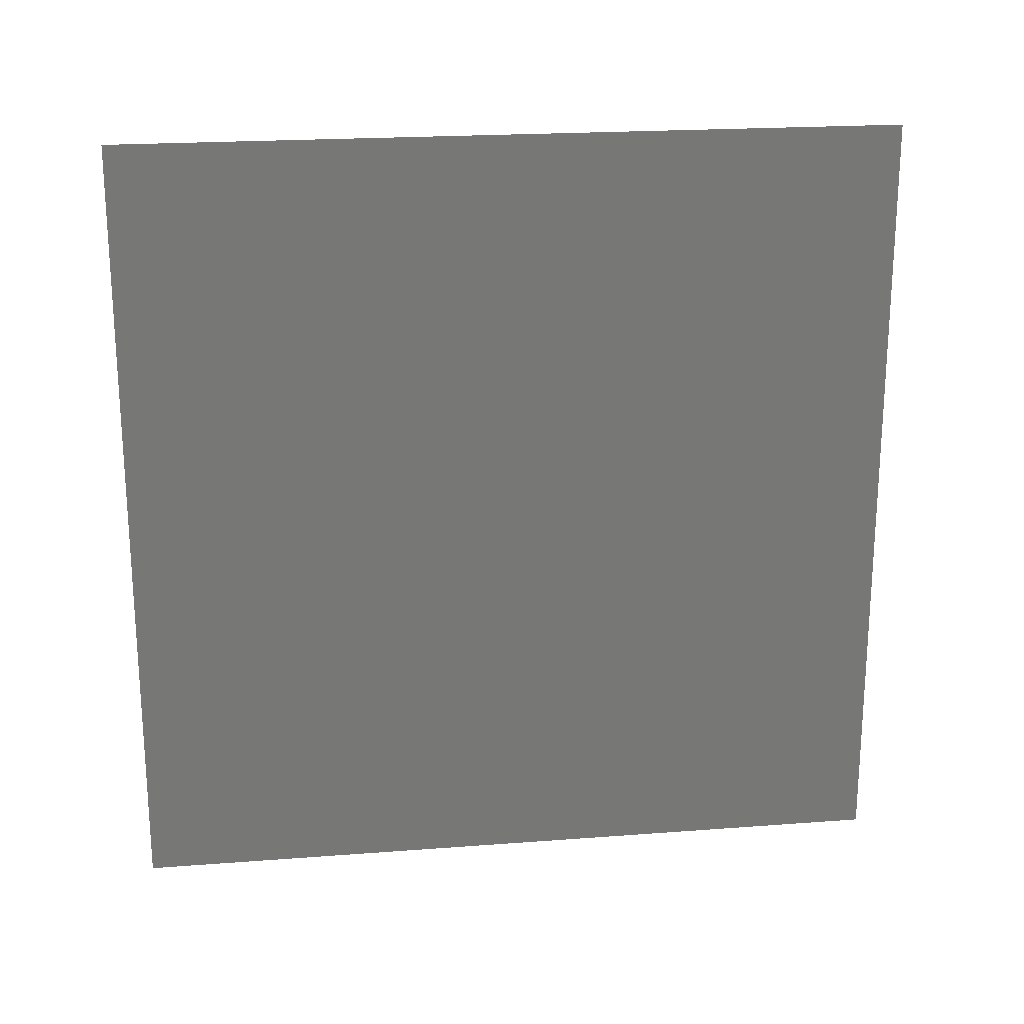
<metadata>
{"format":"stl","ext":"stl","renderer":"f3d","projection":"perspective","resolution":1024,"background":"white","views":[{"elev":20.9,"azim":-97.8,"up":"+Y"}]}
</metadata>
<code>
# stl→obj: 429 verts, 780 faces
v -2 0.45 0
v -2 0.4026 0
v -2 0.45 0.04737
v -2 0.3553 0
v -2 0.383 0.04411
v -2 0.3079 0
v -2 0.2605 0
v -2 0.2839 0.04768
v -2 0.2132 0
v -2 0.1658 0
v -2 0.1895 0.04402
v -2 0.1184 0
v -2 0.07105 0
v -2 0.09467 0.04128
v -2 0.02368 0
v -2 -0.02368 0
v -2 0.0002704 0.04112
v -2 -0.07105 0
v -2 -0.1184 0
v -2 -0.09531 0.042
v -2 -0.1658 0
v -2 -0.2132 0
v -2 -0.1882 0.04226
v -2 -0.2605 0
v -2 -0.3079 0
v -2 -0.2817 0.04168
v -2 -0.3553 0
v -2 -0.4026 0
v -2 -0.3737 0.04314
v -2 -0.45 0
v -2 -0.4157 0.04574
v -2 -0.45 0.04737
v -2 -0.45 0.09474
v -2 -0.45 0.1421
v -2 -0.4158 0.1234
v -2 -0.45 0.1895
v -2 -0.45 0.2368
v -2 -0.4108 0.2124
v -2 -0.45 0.2842
v -2 -0.45 0.3316
v -2 -0.4067 0.3068
v -2 -0.45 0.3789
v -2 -0.45 0.4263
v -2 -0.4069 0.4025
v -2 -0.45 0.4737
v -2 -0.45 0.5211
v -2 -0.4086 0.497
v -2 -0.45 0.5684
v -2 -0.45 0.6158
v -2 -0.4097 0.5918
v -2 -0.45 0.6632
v -2 -0.45 0.7105
v -2 -0.4099 0.6882
v -2 -0.45 0.7579
v -2 -0.45 0.8053
v -2 -0.4093 0.7822
v -2 -0.45 0.8526
v -2 -0.45 0.9
v -2 -0.4026 0.9
v -2 -0.3553 0.9
v -2 -0.3864 0.8598
v -2 -0.3079 0.9
v -2 -0.2605 0.9
v -2 -0.287 0.853
v -2 -0.2132 0.9
v -2 -0.1658 0.9
v -2 -0.1891 0.8581
v -2 -0.1184 0.9
v -2 -0.07105 0.9
v -2 -0.09408 0.8592
v -2 -0.02368 0.9
v -2 0.02368 0.9
v -2 0.0003553 0.8584
v -2 0.07105 0.9
v -2 0.1184 0.9
v -2 0.09412 0.8588
v -2 0.1658 0.9
v -2 0.2132 0.9
v -2 0.188 0.8587
v -2 0.2605 0.9
v -2 0.3079 0.9
v -2 0.2816 0.8586
v -2 0.3553 0.9
v -2 0.4026 0.9
v -2 0.3732 0.8578
v -2 0.45 0.9
v -2 0.4151 0.855
v -2 0.45 0.8526
v -2 0.45 0.8053
v -2 0.45 0.7579
v -2 0.4148 0.7767
v -2 0.45 0.7105
v -2 0.45 0.6632
v -2 0.41 0.6875
v -2 0.45 0.6158
v -2 0.45 0.5684
v -2 0.408 0.5924
v -2 0.45 0.5211
v -2 0.45 0.4737
v -2 0.4075 0.4975
v -2 0.45 0.4263
v -2 0.45 0.3789
v -2 0.4083 0.4019
v -2 0.45 0.3316
v -2 0.45 0.2842
v -2 0.4077 0.3058
v -2 0.45 0.2368
v -2 0.45 0.1895
v -2 0.4086 0.2101
v -2 0.45 0.1421
v -2 0.45 0.09474
v -2 0.4181 0.1226
v -2 0.332 0.04607
v -2 0.2366 0.0465
v -2 0.1418 0.04279
v -2 0.04684 0.04122
v -2 -0.04769 0.04174
v -2 -0.1412 0.04202
v -2 -0.2349 0.04213
v -2 -0.3283 0.04224
v -2 -0.4066 0.3542
v -2 -0.3958 0.0864
v -2 -0.412 0.1654
v -2 -0.4086 0.2595
v -2 -0.408 0.4501
v -2 -0.4092 0.5444
v -2 -0.4106 0.6403
v -2 -0.4094 0.736
v -2 -0.4126 0.8239
v -2 -0.3364 0.8537
v -2 -0.2376 0.8559
v -2 -0.1414 0.8589
v -2 -0.04748 0.8584
v -2 0.04745 0.8583
v -2 0.1414 0.8583
v -2 0.2348 0.8578
v -2 0.328 0.8584
v -2 0.4073 0.5451
v -2 0.3951 0.8142
v -2 0.4113 0.7344
v -2 0.4087 0.6405
v -2 0.4069 0.4493
v -2 0.4077 0.3536
v -2 0.4079 0.2578
v -2 0.4112 0.1639
v -2 0.4036 0.08456
v -2 0.307 0.09719
v -2 0.07115 0.08297
v -2 -0.349 0.08677
v -2 -0.1647 0.08452
v -2 -0.118 0.084
v -2 -0.3026 0.08433
v -2 -0.3705 0.6649
v -2 -0.3673 0.2334
v -2 -0.3622 0.3297
v -2 -0.3668 0.5213
v -2 -0.364 0.4266
v -2 -0.3733 0.1862
v -2 -0.365 0.4735
v -2 -0.3628 0.3775
v -2 -0.3694 0.8132
v -2 -0.3699 0.6162
v -2 -0.363 0.281
v -2 -0.3685 0.5677
v -2 -0.2558 0.08405
v -2 -0.2615 0.8095
v -2 0.3552 0.09016
v -2 -0.1633 0.8159
v -2 0.3789 0.1308
v -2 0.02361 0.815
v -2 -0.3657 0.7646
v -2 0.1171 0.8153
v -2 0.3486 0.8144
v -2 0.3687 0.6663
v -2 0.3659 0.3762
v -2 0.3026 0.8157
v -2 0.364 0.5695
v -2 0.3639 0.4725
v -2 0.3734 0.7128
v -2 0.3653 0.425
v -2 0.3638 0.5217
v -2 0.3662 0.28
v -2 0.3653 0.6182
v -2 0.3689 0.179
v -2 0.3673 0.3284
v -2 0.3653 0.2296
v -2 0.1643 0.08575
v -2 0.1179 0.08315
v -2 -0.3723 0.1327
v -2 0.07051 0.815
v -2 0.372 0.767
v -2 -0.3165 0.7997
v -2 0.2109 0.09154
v -2 0.0236 0.08083
v -2 -0.07145 0.08425
v -2 -0.2104 0.08406
v -2 -0.3684 0.7136
v -2 0.164 0.8149
v -2 -0.2119 0.8141
v -2 0.2586 0.09788
v -2 -0.1171 0.8162
v -2 0.2561 0.8152
v -2 -0.0702 0.8156
v -2 -0.02312 0.8149
v -2 -0.02445 0.08301
v -2 -0.1861 0.1271
v -2 0.3328 0.1417
v -2 -0.3294 0.6884
v -2 -0.1383 0.7739
v -2 0.2101 0.8148
v -2 -0.2305 0.7681
v -2 -0.3289 0.205
v -2 0.0504 0.126
v -2 -0.3307 0.6397
v -2 0.04694 0.7706
v -2 -0.2767 0.1267
v -2 -0.1836 0.7722
v -2 0.1385 0.1247
v -2 -0.3242 0.74
v -2 -0.1405 0.1261
v -2 0.1404 0.7711
v -2 -0.2321 0.1283
v -2 0.09433 0.1256
v -2 -0.3394 0.163
v -2 0.09302 0.7714
v -2 0.3394 0.7358
v -2 -0.3233 0.1245
v -2 0.3226 0.7745
v -2 0.3226 0.1978
v -2 -0.09462 0.1256
v -2 0.28 0.1586
v -2 -0.09168 0.7726
v -2 -0.32 0.451
v -2 -0.3245 0.5449
v -2 -0.3172 0.3529
v -2 0.1861 0.7699
v -2 -0.3219 0.4988
v -2 -0.3186 0.4025
v -2 -0.3157 0.3022
v -2 -0.002951 0.1245
v -2 0.3258 0.3514
v -2 -0.3191 0.2522
v -2 0.2769 0.7713
v -2 -0.3286 0.592
v -2 0.3211 0.5466
v -2 0.322 0.2528
v -2 0.3229 0.3985
v -2 0.3206 0.5966
v -2 0.3215 0.4479
v -2 0.3238 0.6461
v -2 0.3251 0.3032
v -2 0.0008285 0.7705
v -2 0.1842 0.1306
v -2 0.3302 0.6933
v -2 -0.2782 0.7591
v -2 0.3209 0.4963
v -2 0.2318 0.7696
v -2 0.2845 0.6797
v -2 0.2987 0.7293
v -2 -0.2983 0.1679
v -2 0.07049 0.7281
v -2 0.2777 0.2271
v -2 -0.1578 0.7318
v -2 0.2292 0.1447
v -2 -0.2942 0.6624
v -2 -0.2873 0.7085
v -2 0.1166 0.1678
v -2 -0.163 0.1702
v -2 -0.04894 0.1257
v -2 -0.04635 0.7712
v -2 -0.2007 0.7278
v -2 0.163 0.7277
v -2 -0.2819 0.2154
v -2 -0.2093 0.1714
v -2 -0.2714 0.3275
v -2 -0.1165 0.1691
v -2 -0.2743 0.4288
v -2 -0.2734 0.3788
v -2 0.1159 0.7285
v -2 0.2787 0.6268
v -2 0.2774 0.5222
v -2 -0.2802 0.5238
v -2 -0.1129 0.7309
v -2 -0.2764 0.477
v -2 0.0238 0.7267
v -2 0.2893 0.3273
v -2 -0.293 0.6145
v -2 -0.2539 0.1707
v -2 0.07261 0.1701
v -2 0.02733 0.1715
v -2 0.2807 0.3704
v -2 0.2779 0.5745
v -2 0.2783 0.4207
v -2 0.2794 0.2816
v -2 0.1558 0.1632
v -2 -0.2442 0.7217
v -2 0.2096 0.7231
v -2 -0.2846 0.5705
v -2 0.2546 0.7226
v -2 -0.2655 0.2696
v -2 -0.1758 0.6903
v -2 0.2341 0.2042
v -2 0.2774 0.4706
v -2 0.09339 0.6854
v -2 0.0981 0.2125
v -2 0.2354 0.4437
v -2 0.234 0.4958
v -2 -0.186 0.2149
v -2 -0.139 0.2121
v -2 -0.1329 0.6909
v -2 0.2365 0.3889
v -2 -0.2305 0.3578
v -2 0.1384 0.6871
v -2 0.235 0.6657
v -2 -0.2273 0.3067
v -2 -0.235 0.505
v -2 -0.2317 0.4562
v -2 0.04733 0.6832
v -2 -0.2541 0.677
v -2 -0.07111 0.1686
v -2 -0.2624 0.6373
v -2 0.1464 0.2057
v -2 -0.2338 0.2178
v -2 0.1861 0.6813
v -2 -0.02545 0.1698
v -2 0.2341 0.5493
v -2 0.2342 0.2644
v -2 0.2422 0.3289
v -2 -0.2282 0.4062
v -2 -0.2136 0.6834
v -2 0.05217 0.2159
v -2 -0.02275 0.7261
v -2 -0.06826 0.7286
v -2 0.1922 0.1836
v -2 -0.2393 0.553
v -2 0.1181 0.6441
v -2 0.2355 0.6037
v -2 -0.1904 0.4857
v -2 0.1928 0.4687
v -2 -0.2491 0.5972
v -2 -0.09028 0.6851
v -2 -0.2096 0.2593
v -2 0.07751 0.2582
v -2 0.196 0.3592
v -2 -0.1943 0.5362
v -2 -0.1925 0.337
v -2 -0.1525 0.6555
v -2 0.1587 0.6489
v -2 0.1928 0.4151
v -2 0.07295 0.6405
v -2 0.001876 0.2147
v -2 -0.09277 0.2106
v -2 -0.2251 0.6371
v -2 0.1262 0.2519
v -2 0.1846 0.2434
v -2 0.1961 0.6289
v -2 0.1902 0.5232
v -2 0.1957 0.3035
v -2 -0.1846 0.4349
v -2 0.0002733 0.6817
v -2 -0.1602 0.2541
v -2 -0.1768 0.383
v -2 0.02672 0.2589
v -2 -0.1874 0.6433
v -2 -0.04556 0.6815
v -2 0.1521 0.6056
v -2 -0.1786 0.2974
v -2 -0.04627 0.2111
v -2 0.1525 0.3352
v -2 -0.1153 0.6445
v -2 0.1911 0.5769
v -2 -0.152 0.6119
v -2 -0.1488 0.5172
v -2 -0.1992 0.5902
v -2 -0.1498 0.3373
v -2 0.1496 0.4416
v -2 -0.1135 0.2512
v -2 0.1057 0.3047
v -2 0.15 0.4936
v -2 0.1041 0.5974
v -2 -0.1442 0.4672
v -2 0.02503 0.6365
v -2 0.1515 0.389
v -2 0.05011 0.302
v -2 -0.02017 0.2536
v -2 -0.132 0.2941
v -2 0.1528 0.2875
v -2 -0.151 0.5663
v -2 -0.1072 0.5964
v -2 -0.0718 0.6353
v -2 0.1418 0.5526
v -2 -0.1202 0.3762
v -2 -0.1354 0.4197
v -2 0.07287 0.3407
v -2 0.1101 0.3622
v -2 -0.1016 0.333
v -2 0.1055 0.4158
v -2 0.1057 0.4675
v -2 -0.1041 0.5484
v -2 -0.02416 0.6326
v -2 -0.1058 0.4999
v -2 0.05406 0.5937
v -2 -0.06774 0.249
v -2 -0.002113 0.3061
v -2 0.08553 0.5525
v -2 -0.0673 0.3692
v -2 -0.05369 0.5807
v -2 -0.08655 0.2907
v -2 0.111 0.5144
v -2 0.02892 0.3489
v -2 -0.05276 0.3262
v -2 0.06456 0.3876
v -2 -0.04477 0.2859
v -2 0.0547 0.4457
v -2 0.002692 0.5881
v -2 -0.06126 0.5264
v -2 -0.09936 0.453
v -2 -0.08346 0.4111
v -2 -0.01803 0.3599
v -2 0.03611 0.5463
v -2 0.01688 0.4003
v -2 -0.06758 0.4837
v -2 -0.02594 0.4901
v -2 -0.01275 0.5395
v -2 -0.05009 0.446
v -2 -0.0002998 0.4474
v -2 0.06814 0.5025
v -2 0.02058 0.4951
v -2 -0.0332 0.4051
f 1 2 3
f 2 4 5
f 6 7 8
f 9 10 11
f 12 13 14
f 15 16 17
f 18 19 20
f 21 22 23
f 24 25 26
f 27 28 29
f 28 30 31
f 29 28 31
f 30 32 31
f 32 33 31
f 33 34 35
f 36 37 38
f 39 40 41
f 42 43 44
f 45 46 47
f 48 49 50
f 51 52 53
f 54 55 56
f 57 58 59
f 59 60 61
f 62 63 64
f 65 66 67
f 68 69 70
f 71 72 73
f 74 75 76
f 77 78 79
f 80 81 82
f 83 84 85
f 84 86 87
f 85 84 87
f 86 88 87
f 88 89 87
f 89 90 91
f 92 93 94
f 95 96 97
f 98 99 100
f 101 102 103
f 104 105 106
f 107 108 109
f 110 111 112
f 3 2 5
f 57 59 61
f 5 4 113
f 4 6 113
f 6 8 113
f 7 9 114
f 8 7 114
f 9 11 114
f 10 12 115
f 12 14 115
f 13 15 116
f 15 17 116
f 16 18 117
f 17 16 117
f 18 20 117
f 19 21 118
f 22 24 119
f 25 27 120
f 27 29 120
f 41 40 121
f 40 42 121
f 31 33 122
f 29 31 122
f 33 35 122
f 35 34 123
f 34 36 123
f 36 38 123
f 37 39 124
f 42 44 121
f 43 45 125
f 46 48 126
f 49 51 127
f 52 54 128
f 55 57 129
f 60 62 130
f 62 64 130
f 63 65 131
f 66 68 132
f 69 71 133
f 70 69 133
f 71 73 133
f 72 74 134
f 74 76 134
f 75 77 135
f 77 79 135
f 78 80 136
f 79 78 136
f 80 82 136
f 81 83 137
f 97 96 138
f 96 98 138
f 87 89 139
f 85 87 139
f 89 91 139
f 91 90 140
f 90 92 140
f 92 94 140
f 93 95 141
f 98 100 138
f 99 101 142
f 102 104 143
f 105 107 144
f 108 110 145
f 111 3 146
f 11 10 115
f 14 13 116
f 118 21 23
f 20 19 118
f 23 22 119
f 26 25 120
f 38 37 124
f 44 43 125
f 47 46 126
f 50 49 127
f 53 52 128
f 56 55 129
f 64 63 131
f 67 66 132
f 73 72 134
f 76 75 135
f 137 83 85
f 82 81 137
f 94 93 141
f 100 99 142
f 103 102 143
f 106 105 144
f 109 108 145
f 112 111 146
f 132 68 70
f 128 54 56
f 119 24 26
f 127 51 53
f 126 48 50
f 124 39 41
f 125 45 47
f 60 130 61
f 131 65 67
f 145 110 112
f 144 107 109
f 143 104 106
f 141 95 97
f 142 101 103
f 113 8 147
f 14 116 148
f 120 29 149
f 29 122 149
f 118 23 150
f 20 118 151
f 118 150 151
f 26 120 152
f 120 149 152
f 127 53 153
f 38 124 154
f 41 121 155
f 47 126 156
f 44 125 157
f 123 38 158
f 38 154 158
f 125 47 159
f 157 125 159
f 47 156 159
f 121 44 160
f 155 121 160
f 44 157 160
f 61 130 161
f 50 127 162
f 127 153 162
f 124 41 163
f 154 124 163
f 41 155 163
f 126 50 164
f 156 126 164
f 50 162 164
f 119 26 165
f 26 152 165
f 64 131 166
f 5 113 167
f 113 147 167
f 67 132 168
f 145 112 169
f 73 134 170
f 128 56 171
f 76 135 172
f 137 85 173
f 85 139 173
f 94 141 174
f 103 143 175
f 82 137 176
f 137 173 176
f 97 138 177
f 100 142 178
f 140 94 179
f 94 174 179
f 142 103 180
f 178 142 180
f 103 175 180
f 138 100 181
f 177 138 181
f 100 178 181
f 106 144 182
f 141 97 183
f 174 141 183
f 97 177 183
f 109 145 184
f 145 169 184
f 143 106 185
f 175 143 185
f 106 182 185
f 144 109 186
f 182 144 186
f 109 184 186
f 3 5 146
f 11 115 187
f 57 61 129
f 115 14 188
f 14 148 188
f 35 123 189
f 123 158 189
f 134 76 190
f 76 172 190
f 91 140 191
f 140 179 191
f 130 64 192
f 161 130 192
f 64 166 192
f 146 5 167
f 129 61 161
f 114 11 193
f 11 187 193
f 35 189 122
f 116 17 194
f 117 20 195
f 20 151 195
f 23 119 196
f 153 53 197
f 53 128 197
f 134 190 170
f 116 194 148
f 172 135 198
f 135 79 198
f 171 56 161
f 167 169 146
f 119 165 196
f 112 146 169
f 56 129 161
f 166 131 199
f 131 67 199
f 199 67 168
f 8 114 200
f 147 8 200
f 114 193 200
f 168 132 201
f 132 70 201
f 128 171 197
f 91 191 139
f 136 82 202
f 82 176 202
f 201 70 203
f 70 133 203
f 187 115 188
f 133 73 204
f 203 133 204
f 73 170 204
f 194 17 205
f 17 117 205
f 23 196 150
f 150 196 206
f 169 167 207
f 167 147 207
f 153 197 208
f 173 139 191
f 168 201 209
f 198 79 210
f 166 199 211
f 158 154 212
f 148 194 213
f 162 153 214
f 153 208 214
f 170 190 215
f 165 152 216
f 199 168 217
f 168 209 217
f 187 188 218
f 184 169 207
f 161 192 171
f 219 171 192
f 79 136 210
f 210 136 202
f 151 150 220
f 150 206 220
f 149 122 189
f 172 198 221
f 196 165 222
f 206 196 222
f 165 216 222
f 197 171 219
f 188 148 223
f 148 213 223
f 189 158 224
f 158 212 224
f 190 172 225
f 172 221 225
f 191 179 226
f 149 189 227
f 152 149 227
f 189 224 227
f 173 191 228
f 176 173 228
f 191 226 228
f 186 184 229
f 195 151 230
f 151 220 230
f 207 147 231
f 147 200 231
f 117 195 205
f 188 223 218
f 208 197 219
f 209 201 232
f 201 203 232
f 157 159 233
f 156 164 234
f 155 160 235
f 198 210 236
f 190 225 215
f 159 156 237
f 233 159 237
f 156 234 237
f 160 157 238
f 235 160 238
f 157 233 238
f 163 155 239
f 155 235 239
f 216 152 227
f 199 217 211
f 213 194 240
f 194 205 240
f 175 185 241
f 212 154 242
f 154 163 242
f 202 176 243
f 176 228 243
f 184 207 229
f 164 162 244
f 234 164 244
f 162 214 244
f 177 181 245
f 182 186 246
f 186 229 246
f 221 198 236
f 180 175 247
f 175 241 247
f 183 177 248
f 177 245 248
f 178 180 249
f 180 247 249
f 174 183 250
f 183 248 250
f 185 182 251
f 241 185 251
f 182 246 251
f 204 170 252
f 170 215 252
f 193 187 253
f 187 218 253
f 226 179 254
f 179 174 254
f 192 166 255
f 219 192 255
f 166 211 255
f 181 178 256
f 245 181 256
f 178 249 256
f 210 202 257
f 236 210 257
f 202 243 257
f 174 250 254
f 254 250 258
f 228 226 259
f 243 228 259
f 226 254 259
f 216 227 260
f 227 224 260
f 215 225 261
f 207 231 229
f 262 229 231
f 217 209 263
f 200 193 264
f 231 200 264
f 193 253 264
f 214 208 265
f 208 219 266
f 265 208 266
f 219 255 266
f 246 229 262
f 218 223 267
f 220 206 268
f 205 195 269
f 240 205 269
f 195 230 269
f 224 212 260
f 203 204 270
f 232 203 270
f 204 252 270
f 211 217 271
f 217 263 271
f 221 236 272
f 260 212 273
f 268 206 274
f 206 222 274
f 259 254 258
f 239 235 275
f 230 220 276
f 220 268 276
f 238 233 277
f 235 238 278
f 275 235 278
f 238 277 278
f 261 225 279
f 225 221 279
f 258 250 280
f 250 248 280
f 245 256 281
f 237 234 282
f 263 209 283
f 209 232 283
f 233 237 284
f 277 233 284
f 237 282 284
f 242 163 239
f 252 215 285
f 215 261 285
f 212 242 273
f 241 251 286
f 244 214 287
f 214 265 287
f 216 260 288
f 222 216 288
f 260 273 288
f 267 223 289
f 223 213 289
f 221 272 279
f 289 213 290
f 213 240 290
f 247 241 291
f 241 286 291
f 248 245 292
f 245 281 292
f 249 247 293
f 247 291 293
f 251 246 294
f 286 251 294
f 246 262 294
f 253 218 295
f 218 267 295
f 255 211 296
f 266 255 296
f 211 271 296
f 272 236 297
f 236 257 297
f 234 244 298
f 282 234 298
f 244 287 298
f 243 259 299
f 257 243 299
f 259 258 299
f 273 242 300
f 271 263 301
f 262 231 302
f 231 264 302
f 242 239 300
f 256 249 303
f 261 279 304
f 249 293 303
f 239 275 300
f 267 289 305
f 256 303 281
f 303 293 306
f 281 303 307
f 303 306 307
f 268 274 308
f 276 268 309
f 268 308 309
f 301 263 310
f 263 283 310
f 306 293 311
f 293 291 311
f 275 278 312
f 304 279 313
f 279 272 313
f 299 258 314
f 280 248 292
f 300 275 315
f 275 312 315
f 284 282 316
f 277 284 317
f 284 316 317
f 222 288 274
f 285 261 318
f 261 304 318
f 297 257 299
f 265 266 319
f 266 296 319
f 269 230 320
f 230 276 320
f 287 265 321
f 265 319 321
f 295 267 322
f 267 305 322
f 288 273 323
f 274 288 323
f 273 300 323
f 272 297 324
f 313 272 324
f 299 314 297
f 240 269 325
f 290 240 325
f 269 320 325
f 292 281 326
f 281 307 326
f 294 262 327
f 262 302 327
f 286 294 328
f 294 327 328
f 278 277 329
f 312 278 329
f 277 317 329
f 296 271 330
f 319 296 330
f 271 301 330
f 305 289 331
f 289 290 331
f 270 252 332
f 252 285 332
f 258 280 314
f 283 232 333
f 232 270 333
f 264 253 334
f 302 264 334
f 253 295 334
f 286 328 291
f 316 282 335
f 282 298 335
f 304 313 336
f 280 292 337
f 292 326 337
f 317 316 338
f 314 280 337
f 307 306 339
f 324 297 314
f 298 287 340
f 335 298 340
f 287 321 340
f 291 328 311
f 308 274 323
f 310 283 341
f 283 333 341
f 270 332 333
f 308 323 342
f 305 331 343
f 311 328 344
f 338 316 345
f 316 335 345
f 315 312 346
f 301 310 347
f 336 313 348
f 306 311 349
f 339 306 349
f 311 344 349
f 318 304 350
f 304 336 350
f 331 290 351
f 290 325 351
f 320 276 352
f 276 309 352
f 321 319 353
f 319 330 353
f 322 305 354
f 305 343 354
f 323 300 342
f 295 322 334
f 302 334 355
f 327 302 355
f 334 322 355
f 314 337 356
f 326 307 357
f 307 339 357
f 313 324 348
f 328 327 358
f 327 355 358
f 329 317 359
f 317 338 359
f 332 285 360
f 285 318 360
f 300 315 342
f 309 308 361
f 308 342 361
f 344 328 358
f 346 312 362
f 312 329 362
f 343 331 363
f 331 351 363
f 314 356 324
f 330 301 364
f 353 330 364
f 301 347 364
f 333 332 365
f 341 333 365
f 332 360 365
f 336 348 366
f 342 315 367
f 361 342 367
f 315 346 367
f 325 320 368
f 351 325 368
f 320 352 368
f 344 358 369
f 347 310 370
f 310 341 370
f 337 326 371
f 326 357 371
f 364 347 372
f 338 345 373
f 345 335 374
f 367 346 375
f 339 349 376
f 322 354 355
f 337 371 356
f 352 309 377
f 309 361 377
f 354 343 378
f 357 339 379
f 339 376 379
f 350 336 380
f 336 366 380
f 335 340 374
f 359 338 381
f 338 373 381
f 360 318 382
f 318 350 382
f 349 344 383
f 344 369 383
f 347 370 372
f 362 329 359
f 346 362 375
f 378 343 384
f 343 363 384
f 321 353 340
f 363 351 385
f 351 368 385
f 361 367 386
f 377 361 386
f 367 375 386
f 374 340 353
f 369 358 387
f 373 345 388
f 345 374 388
f 372 370 389
f 358 355 387
f 370 341 390
f 341 365 390
f 376 349 383
f 371 357 391
f 357 379 391
f 375 362 392
f 362 359 393
f 392 362 393
f 359 381 393
f 366 348 356
f 366 356 371
f 366 371 391
f 378 384 394
f 354 378 387
f 387 378 369
f 369 378 395
f 383 369 395
f 378 394 395
f 354 387 355
f 353 364 374
f 348 324 356
f 386 375 396
f 376 383 397
f 383 395 397
f 370 390 389
f 374 372 388
f 379 376 398
f 376 397 398
f 396 375 392
f 373 388 399
f 365 360 400
f 390 365 400
f 360 382 400
f 388 372 389
f 366 391 380
f 381 373 401
f 373 399 401
f 382 350 402
f 350 380 402
f 368 352 403
f 385 368 403
f 352 377 403
f 384 363 404
f 363 385 404
f 388 389 399
f 380 391 405
f 396 392 406
f 372 374 364
f 389 390 407
f 377 386 408
f 403 377 408
f 386 396 408
f 399 389 407
f 391 379 409
f 405 391 409
f 379 398 409
f 394 384 410
f 384 404 410
f 396 406 411
f 395 394 412
f 397 395 412
f 394 410 412
f 385 403 413
f 404 385 413
f 403 408 413
f 398 397 414
f 400 382 415
f 382 402 415
f 380 405 402
f 390 400 407
f 399 416 401
f 408 396 411
f 393 381 417
f 381 401 417
f 392 393 418
f 406 392 418
f 393 417 418
f 414 397 412
f 411 419 404
f 410 404 419
f 402 405 420
f 414 412 421
f 407 400 415
f 412 410 421
f 399 407 416
f 411 406 419
f 422 401 416
f 422 416 423
f 411 404 413
f 410 419 421
f 402 420 415
f 413 408 411
f 423 416 424
f 422 423 425
f 414 421 426
f 424 416 407
f 401 422 417
f 425 417 422
f 398 414 427
f 409 398 427
f 426 428 414
f 425 423 426
f 415 420 424
f 421 419 429
f 426 421 429
f 419 406 429
f 424 407 415
f 406 418 429
f 409 427 405
f 418 417 425
f 420 405 427
f 429 418 425
f 426 429 425
f 426 423 428
f 427 414 428
f 428 423 424
f 424 420 428
f 420 427 428

</code>
